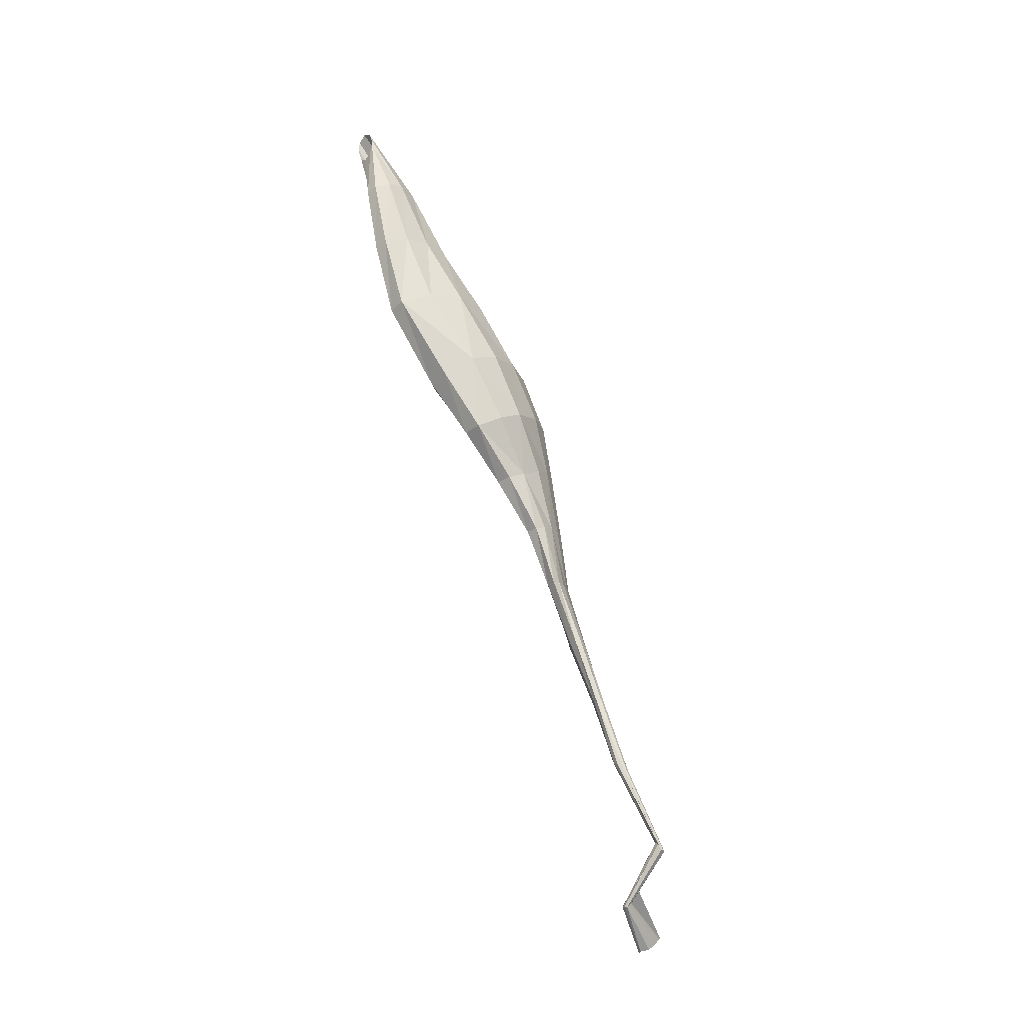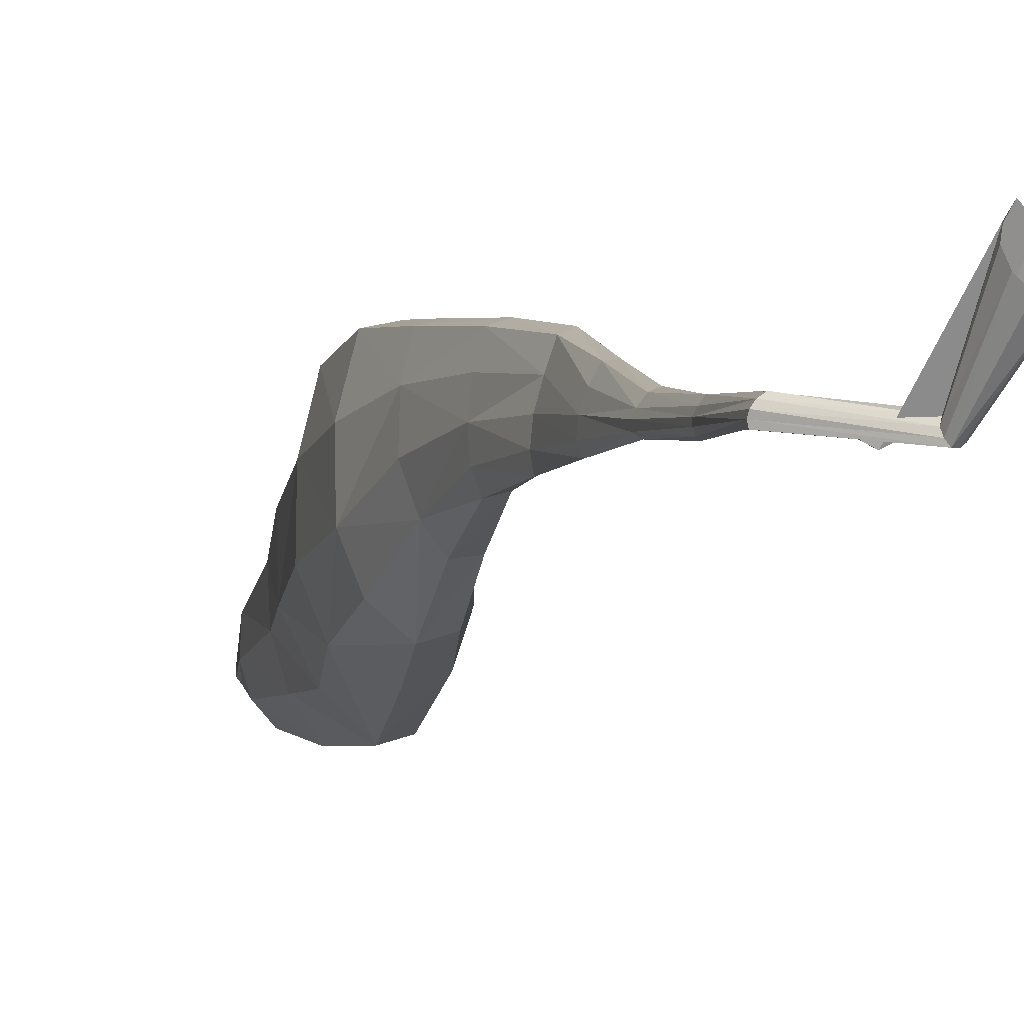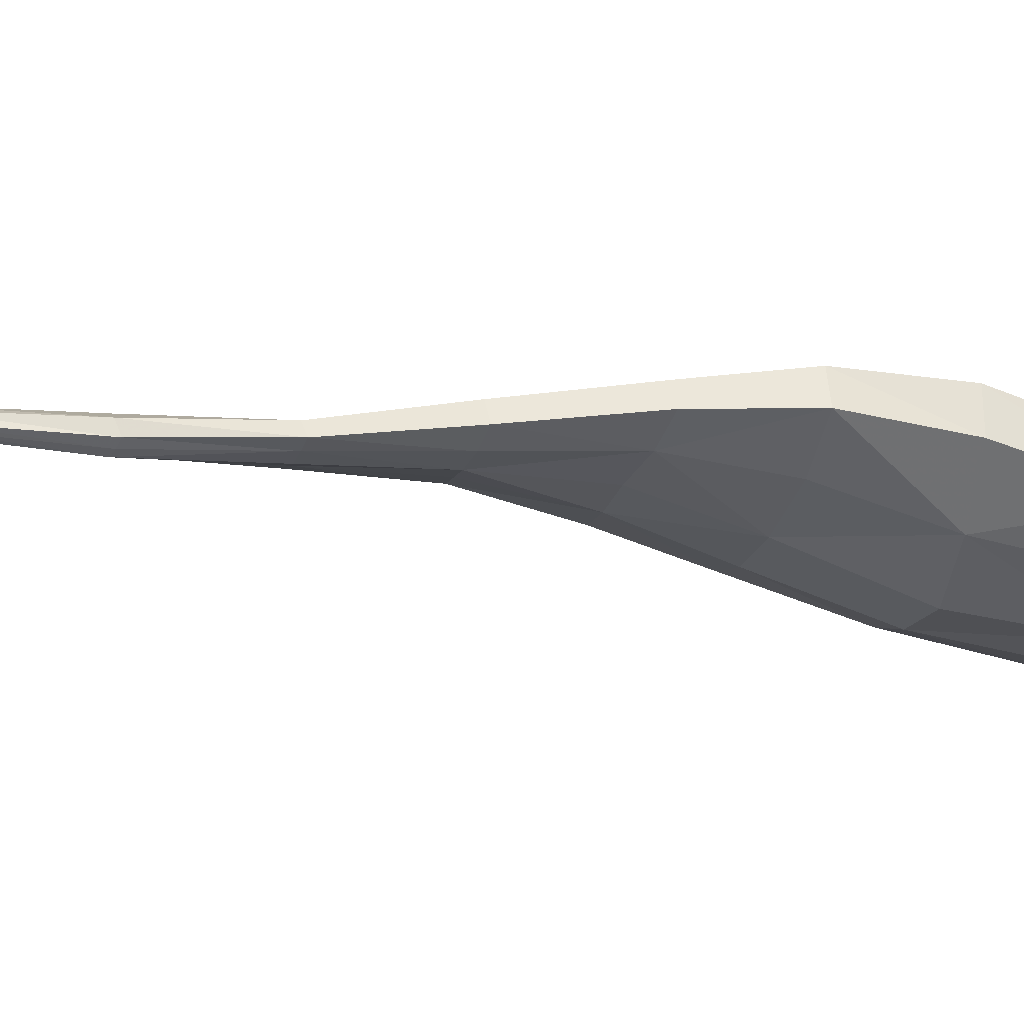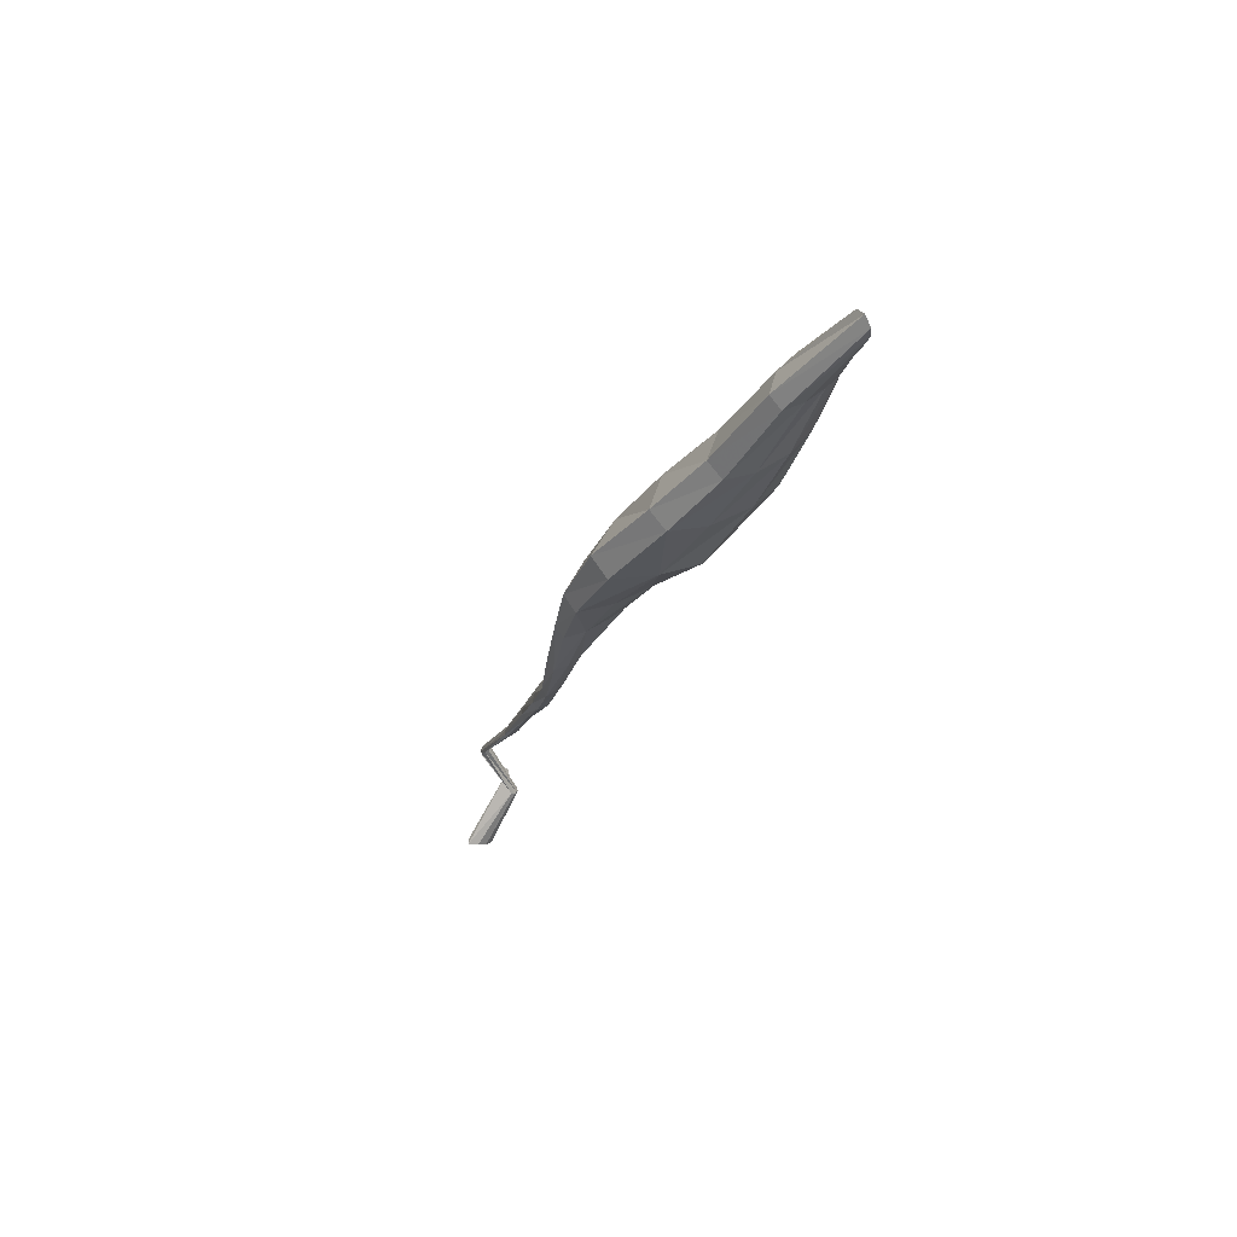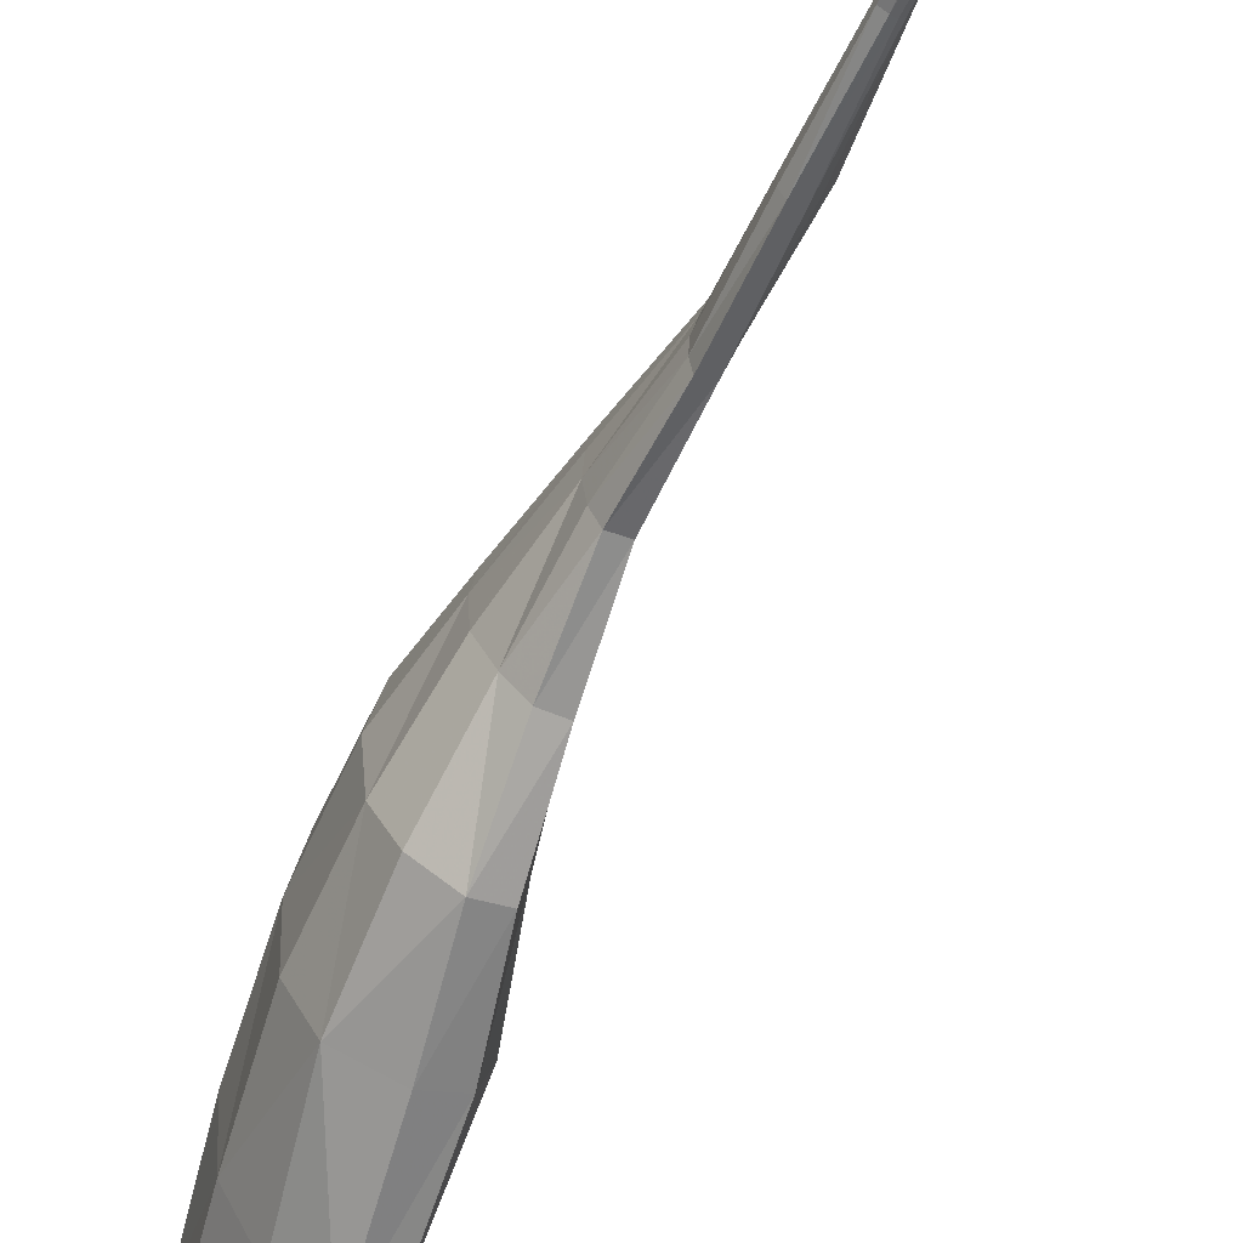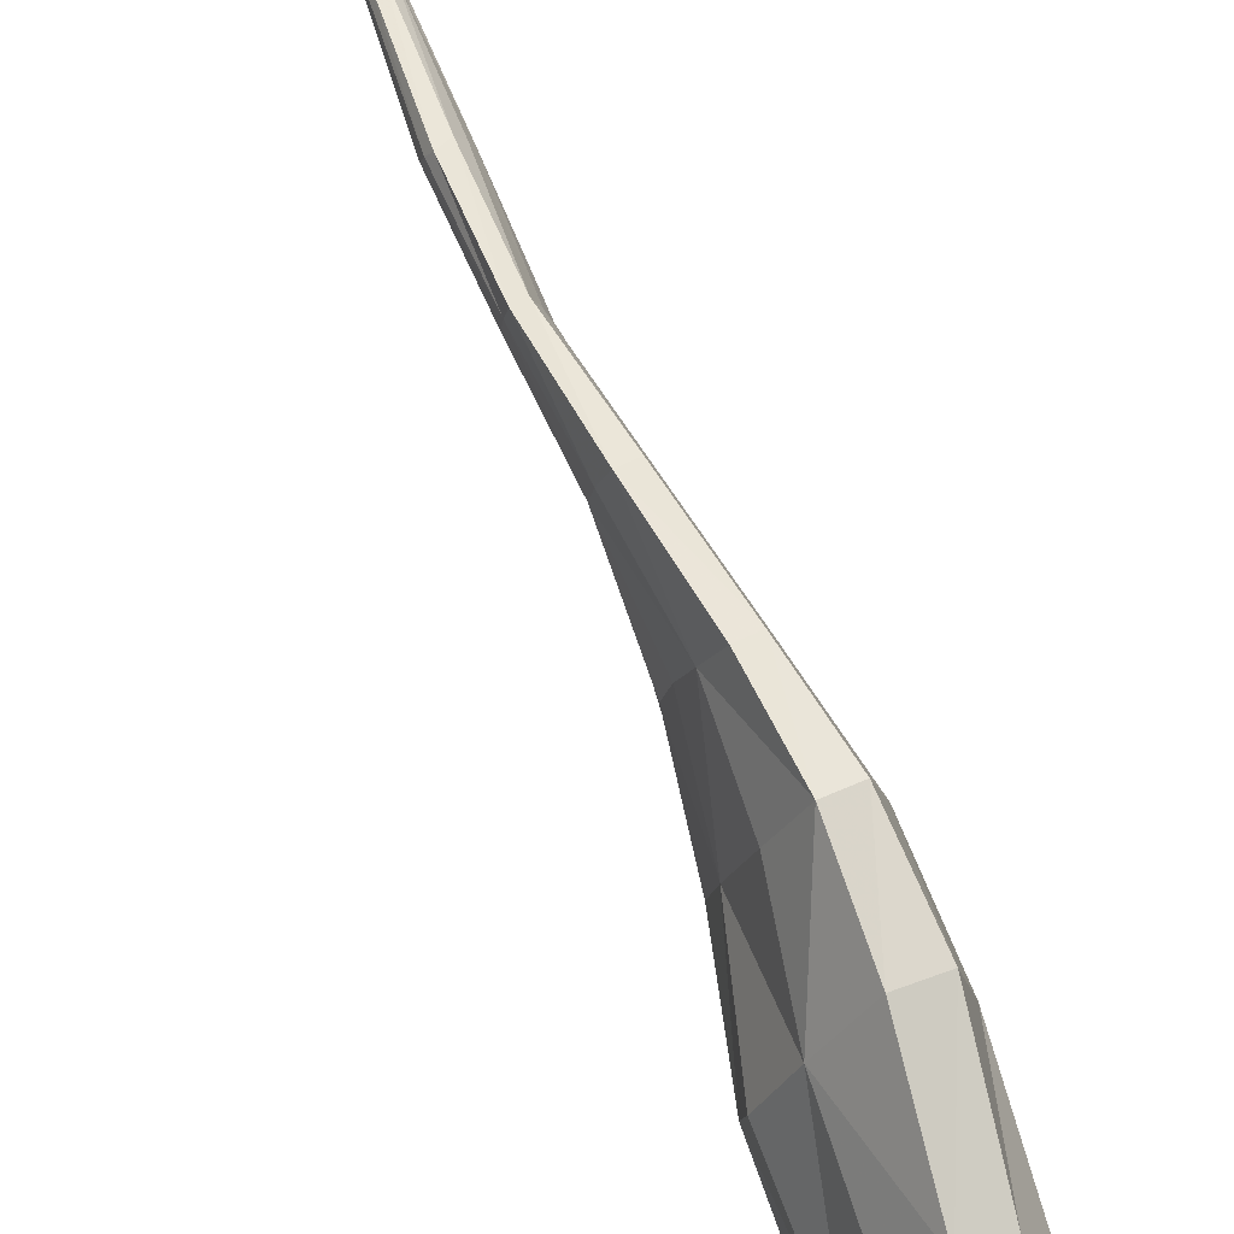
<metadata>
{"format":"obj","ext":"obj","renderer":"f3d","projection":"perspective","resolution":1024,"background":"white","views":[{"elev":-22.4,"azim":-146.1,"up":"+Y"},{"elev":5.9,"azim":-30.5,"up":"+Z"},{"elev":65.9,"azim":74.9,"up":"+Z"},{"elev":61.3,"azim":46.5,"up":"+Y"},{"elev":-43.8,"azim":-39.8,"up":"+Z"},{"elev":59.0,"azim":141.2,"up":"+Z"}]}
</metadata>
<code>
v -3.326 12.81 -0.2863
v -3.805 10.74 0.2517
v -3.632 11.89 -0.04366
v -3.821 10.74 0.2635
v -3.593 11.96 0.1712
v -3.797 10.77 0.3093
v -3.624 11.96 0.1649
v -3.813 10.77 0.3282
v -3.597 11.88 -0.04151
v -3.539 12.14 -0.2018
v -3.519 12.22 0.1162
v -3.575 12.24 0.1089
v -3.487 12.13 -0.1847
v -3.347 12.82 -0.2931
v -3.292 12.88 -0.2723
v -3.314 12.9 -0.2789
v -3.789 10.74 0.2751
v -3.583 11.91 0.06023
v -3.661 11.93 0.04658
v -3.83 10.77 0.2968
v -3.441 12.17 -0.06084
v -3.615 12.22 -0.08242
v -3.298 12.84 -0.2771
v -3.346 12.86 -0.2875
v -3.697 11.62 0.0567
v -3.781 11.31 0.1164
v -3.921 10.95 0.1581
v -3.915 10.96 0.1568
v -3.77 11.32 0.1213
v -3.673 11.62 0.06756
v -3.905 10.95 0.1847
v -3.759 11.32 0.1579
v -3.645 11.64 0.1838
v -3.665 11.64 0.1774
v -3.775 11.32 0.1537
v -3.907 10.94 0.1857
v -3.9 10.96 0.1703
v -3.757 11.31 0.14
v -3.648 11.63 0.1309
v -3.692 11.63 0.1099
v -3.789 11.32 0.1324
v -3.921 10.95 0.173
v -3.795 10.73 0.2626
v -3.582 11.94 0.1201
v -3.646 11.95 0.1115
v -3.83 10.75 0.2786
v -3.47 12.2 0.02692
v -3.602 12.24 0.01809
v -3.292 12.86 -0.274
v -3.336 12.88 -0.2835
v -3.789 10.75 0.2915
v -3.584 11.89 0.007273
v -3.652 11.9 -0.008012
v -3.825 10.77 0.3131
v -3.455 12.15 -0.1256
v -3.597 12.18 -0.1588
v -3.308 12.82 -0.2814
v -3.352 12.84 -0.2915
v -3.904 10.97 0.1628
v -3.762 11.32 0.1296
v -3.661 11.62 0.09954
v -3.698 11.63 0.07985
v -3.79 11.32 0.1225
v -3.922 10.95 0.1654
v -3.903 10.96 0.1789
v -3.757 11.32 0.1503
v -3.645 11.63 0.1595
v -3.68 11.64 0.1432
v -3.785 11.32 0.1414
v -3.916 10.94 0.1802
v -3.563 12.09 0.1613
v -3.556 12 -0.1269
v -3.607 12.1 0.154
v -3.601 12 -0.1369
v -3.403 12.52 -0.05859
v -3.392 12.5 -0.3085
v -3.448 12.53 -0.06162
v -3.425 12.51 -0.3136
v -3.471 12.54 -0.1922
v -3.528 12.03 -0.007961
v -3.654 12.06 -0.02973
v -3.363 12.51 -0.1899
v -3.475 12.54 -0.1188
v -3.534 12.01 -0.07354
v -3.64 12.09 0.06677
v -3.371 12.51 -0.2555
v -3.454 12.53 -0.2589
v -3.537 12.07 0.08202
v -3.641 12.03 -0.09474
v -3.377 12.51 -0.1175
v -3.453 12.38 0.02981
v -3.363 12.67 -0.3153
v -3.504 12.39 0.02511
v -3.463 12.33 -0.2863
v -3.547 12.38 -0.1445
v -3.396 12.34 -0.1426
v -3.543 12.39 -0.04599
v -3.401 12.33 -0.2168
v -3.412 12.7 -0.2879
v -3.348 12.69 -0.1943
v -3.359 12.69 -0.148
v -3.423 12.32 -0.2762
v -3.394 12.71 -0.1507
v -3.39 12.68 -0.3189
v -3.422 12.71 -0.245
v -3.346 12.68 -0.2426
v -3.419 12.71 -0.1937
v -3.349 12.68 -0.2827
v -3.512 12.36 -0.2282
v -3.416 12.36 -0.0458
v -3.667 11.76 0.02456
v -3.824 10.82 0.1496
v -3.818 10.84 0.1743
v -3.644 11.8 0.1748
v -3.814 10.83 0.1591
v -3.671 11.78 0.09096
v -3.739 11.47 0.08654
v -3.839 11.15 0.1339
v -3.831 10.82 0.1504
v -3.826 11.16 0.129
v -3.719 11.47 0.09438
v -3.639 11.76 0.02976
v -3.82 11.15 0.1635
v -3.695 11.49 0.1667
v -3.616 11.8 0.1817
v -3.715 11.48 0.1662
v -3.831 11.14 0.1663
v -3.857 10.87 0.1457
v -3.809 11.16 0.1422
v -3.691 11.47 0.1406
v -3.614 11.77 0.1056
v -3.74 11.48 0.1224
v -3.842 11.15 0.1494
v -3.834 10.83 0.1648
v -3.626 11.77 0.06792
v -3.675 11.77 0.05209
v -3.814 10.83 0.1669
v -3.66 11.79 0.1344
v -3.817 10.82 0.1536
v -3.814 11.16 0.1335
v -3.705 11.47 0.1169
v -3.745 11.48 0.1014
v -3.843 11.14 0.1419
v -3.834 10.83 0.1571
v -3.813 11.16 0.1535
v -3.691 11.48 0.1545
v -3.611 11.78 0.1451
v -3.73 11.48 0.1457
v -3.839 11.14 0.1578
v -3.83 10.84 0.1717
f 122 111 3 9
f 52 135 122 9
f 94 102 13 10
f 93 97 48 12
f 111 136 53 3
f 7 114 125 5
f 72 84 52 9
f 71 73 7 5
f 73 85 45 7
f 74 72 9 3
f 102 98 55 13
f 91 93 12 11
f 51 137 113 6
f 56 109 94 10
f 45 138 114 7
f 44 88 71 5
f 53 89 74 3
f 47 110 91 11
f 117 121 29 26
f 118 120 28 27
f 119 112 2 4
f 112 139 43 2
f 120 140 59 28
f 121 141 60 29
f 132 142 63 41
f 133 143 64 42
f 134 144 46 20
f 113 128 8 6
f 123 127 36 31
f 124 126 35 32
f 123 145 66 32
f 124 146 67 33
f 125 147 44 5
f 126 148 69 35
f 127 149 70 36
f 128 150 54 8
f 61 135 131 39
f 48 97 95 22
f 53 136 116 19
f 52 84 80 18
f 45 85 81 19
f 55 98 96 21
f 65 137 115 37
f 58 99 105 24
f 68 138 116 40
f 47 88 80 21
f 56 89 81 22
f 49 100 106 23
f 43 139 115 17
f 59 140 129 37
f 60 141 130 38
f 63 142 117 26
f 64 143 118 27
f 46 144 119 4
f 66 145 129 38
f 67 146 130 39
f 44 147 131 18
f 69 148 132 41
f 70 149 133 42
f 54 150 134 20
f 92 104 14 1
f 107 103 16 50
f 84 72 13 55
f 73 71 11 12
f 85 73 12 48
f 72 74 10 13
f 108 92 1 57
f 103 101 15 16
f 104 99 58 14
f 71 88 47 11
f 74 89 56 10
f 101 100 49 15
f 105 107 50 24
f 80 84 55 21
f 81 85 48 22
f 106 108 57 23
f 95 109 56 22
f 80 88 44 18
f 81 89 53 19
f 96 110 47 21
f 102 94 78 76
f 97 93 77 83
f 98 102 76 86
f 93 91 75 77
f 94 109 87 78
f 91 110 90 75
f 95 97 83 79
f 96 98 86 82
f 105 99 87 79
f 106 100 90 82
f 104 92 76 78
f 103 107 83 77
f 92 108 86 76
f 101 103 77 75
f 99 104 78 87
f 100 101 75 90
f 107 105 79 83
f 108 106 82 86
f 109 95 79 87
f 110 96 82 90
f 111 122 30 25
f 122 135 61 30
f 136 111 25 62
f 125 114 34 33
f 113 137 65 31
f 114 138 68 34
f 121 117 25 30
f 120 118 26 29
f 112 119 27 28
f 139 112 28 59
f 140 120 29 60
f 141 121 30 61
f 142 132 40 62
f 143 133 41 63
f 144 134 42 64
f 128 113 31 36
f 127 123 32 35
f 126 124 33 34
f 145 123 31 65
f 146 124 32 66
f 147 125 33 67
f 148 126 34 68
f 149 127 35 69
f 150 128 36 70
f 131 135 52 18
f 116 136 62 40
f 115 137 51 17
f 116 138 45 19
f 115 139 59 37
f 129 140 60 38
f 130 141 61 39
f 117 142 62 25
f 118 143 63 26
f 119 144 64 27
f 129 145 65 37
f 130 146 66 38
f 131 147 67 39
f 132 148 68 40
f 133 149 69 41
f 134 150 70 42

</code>
